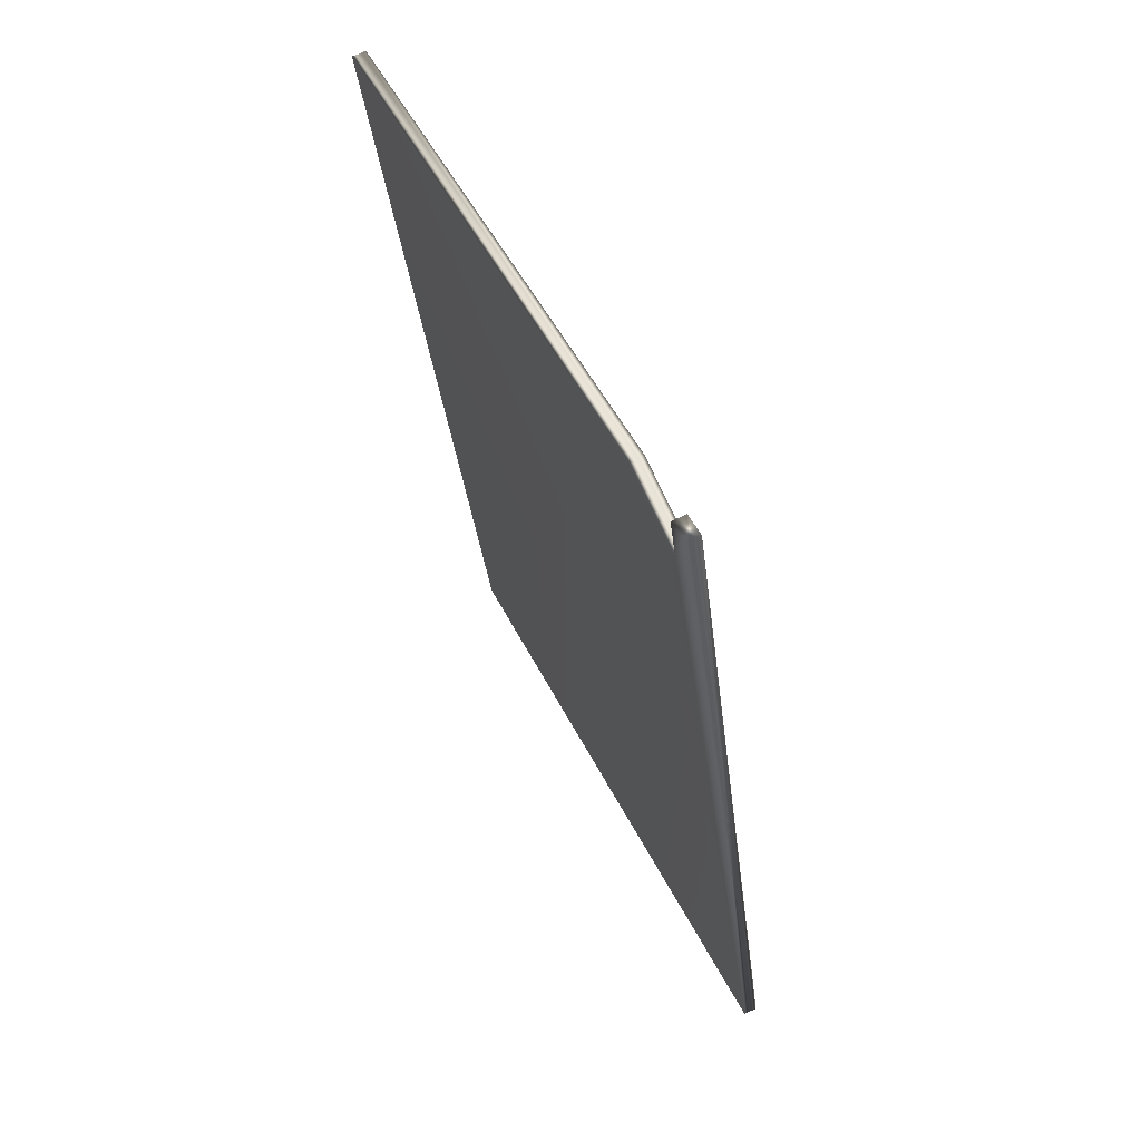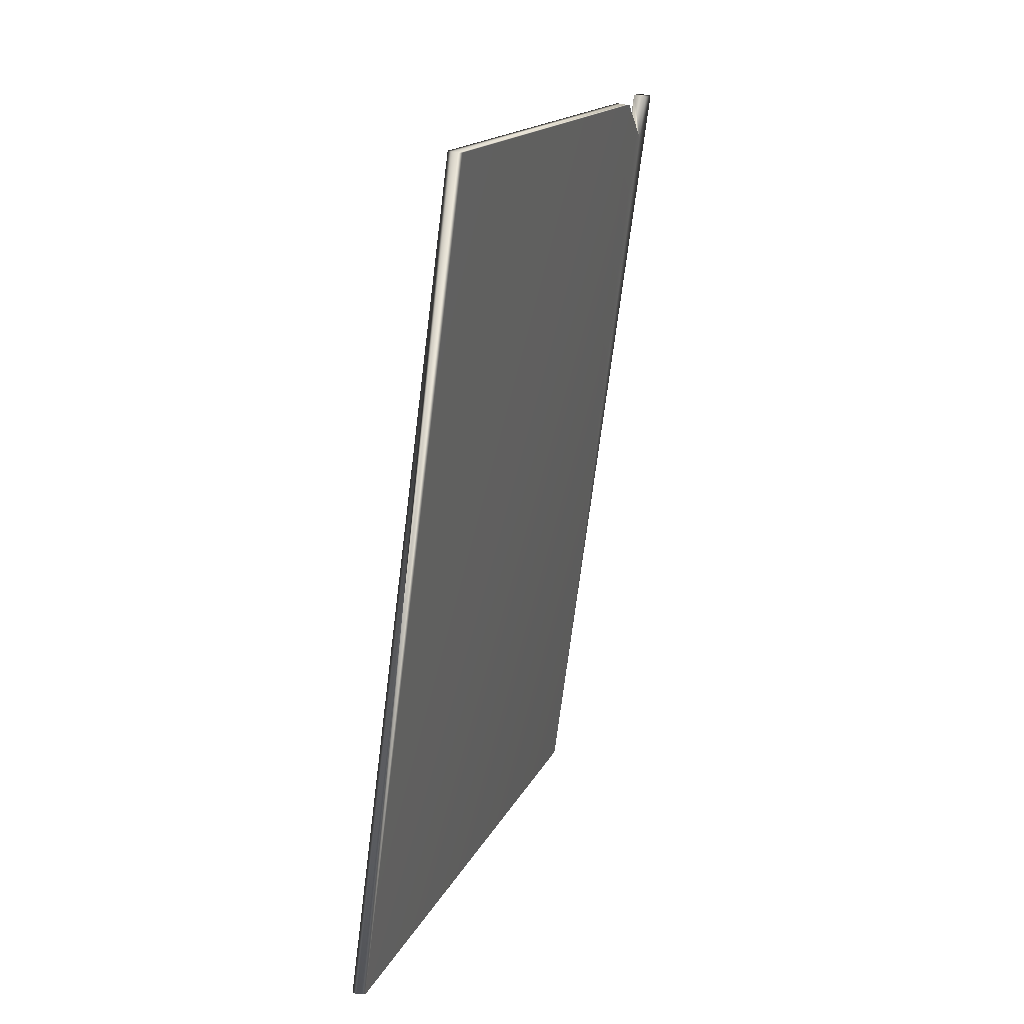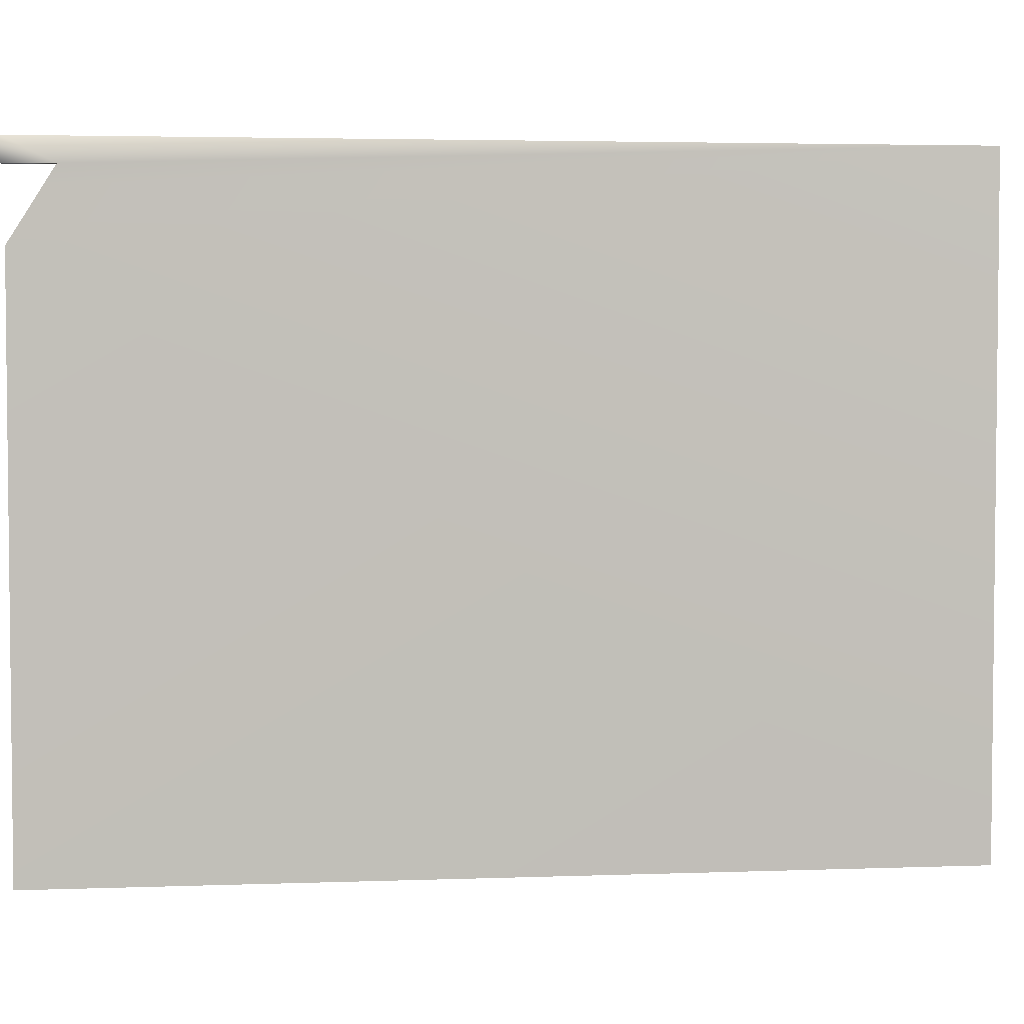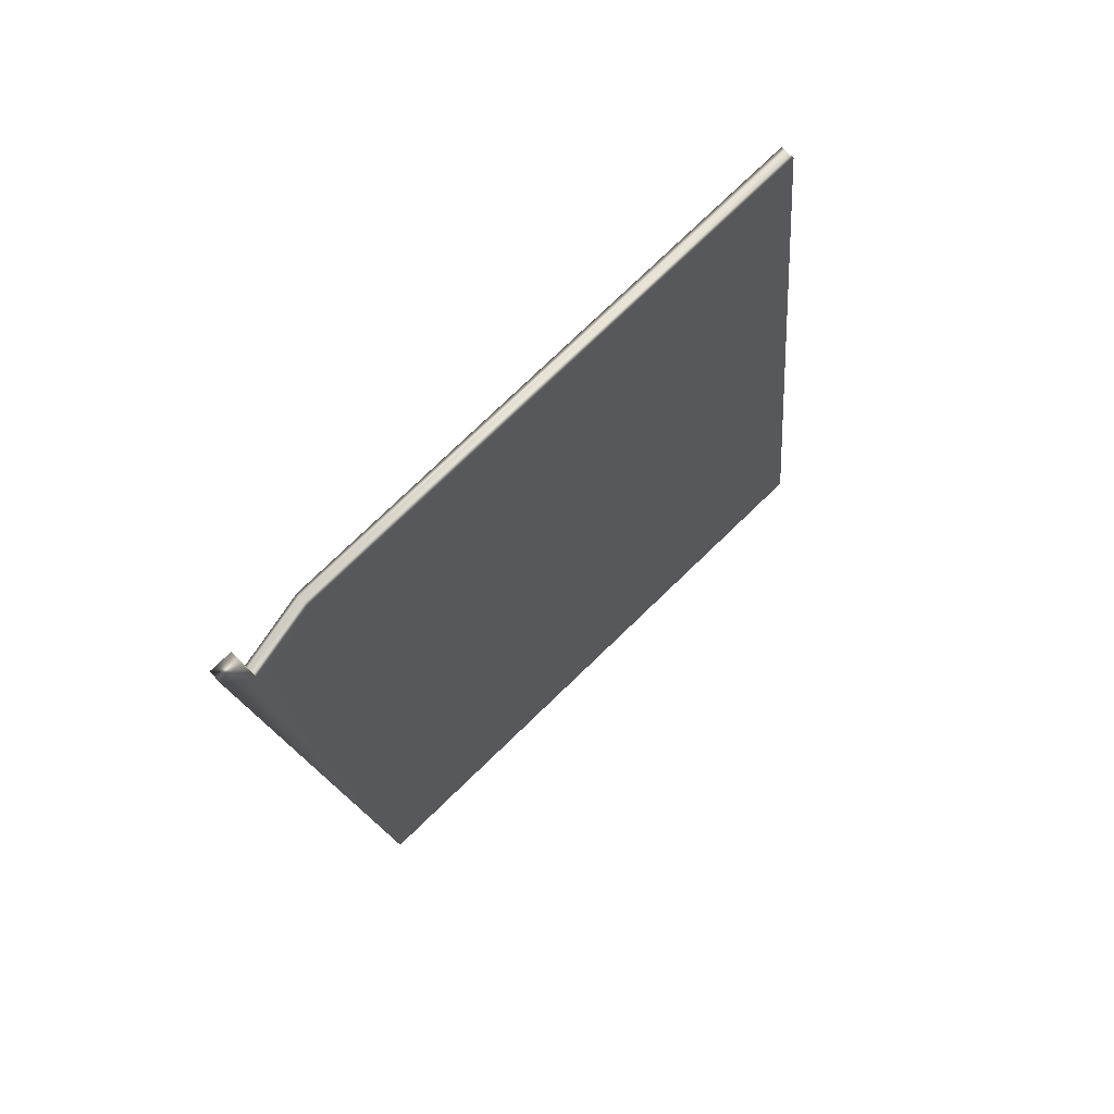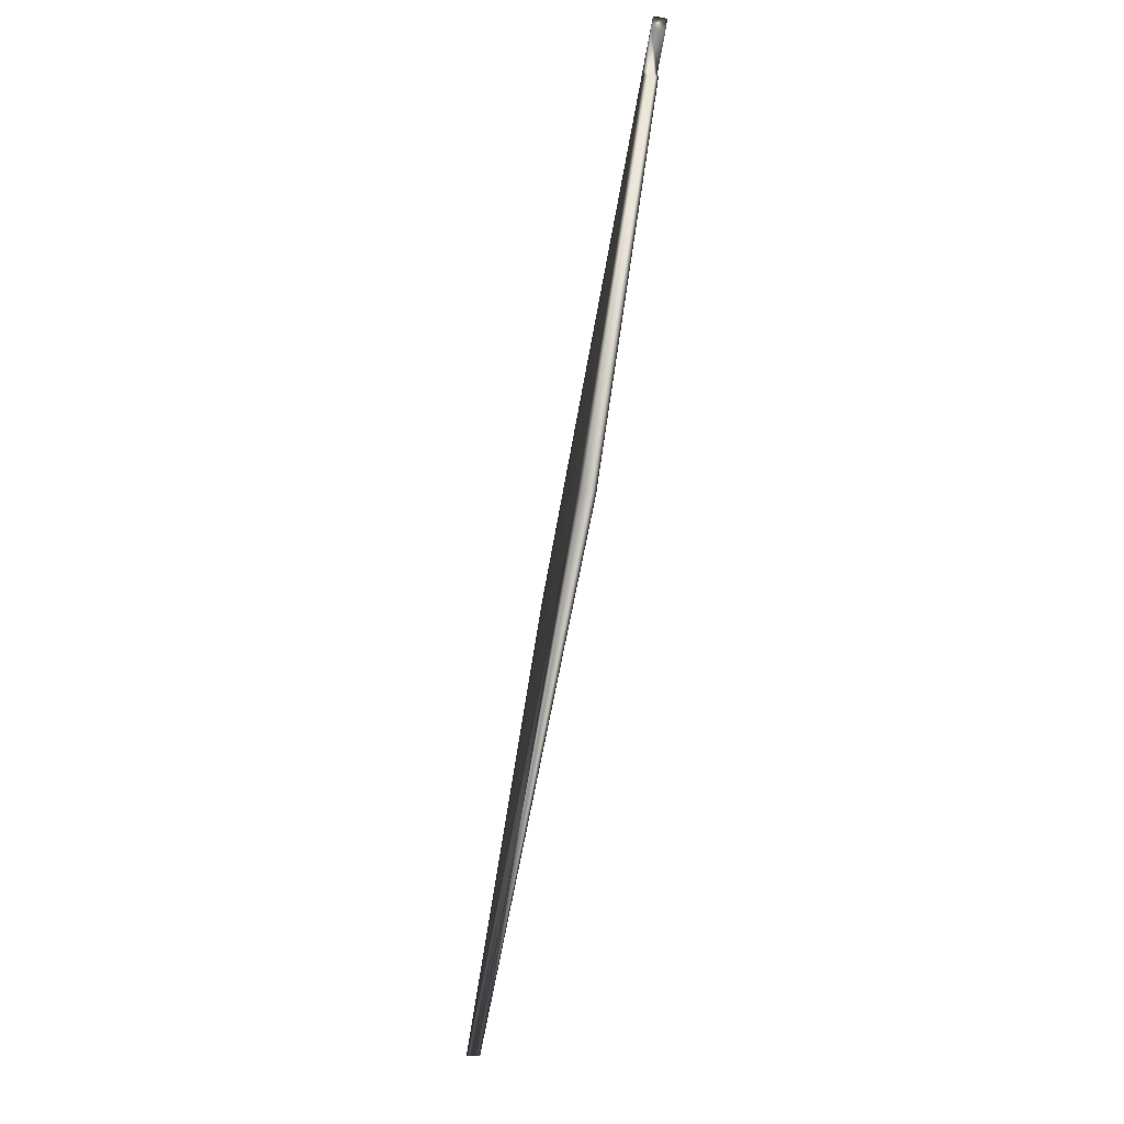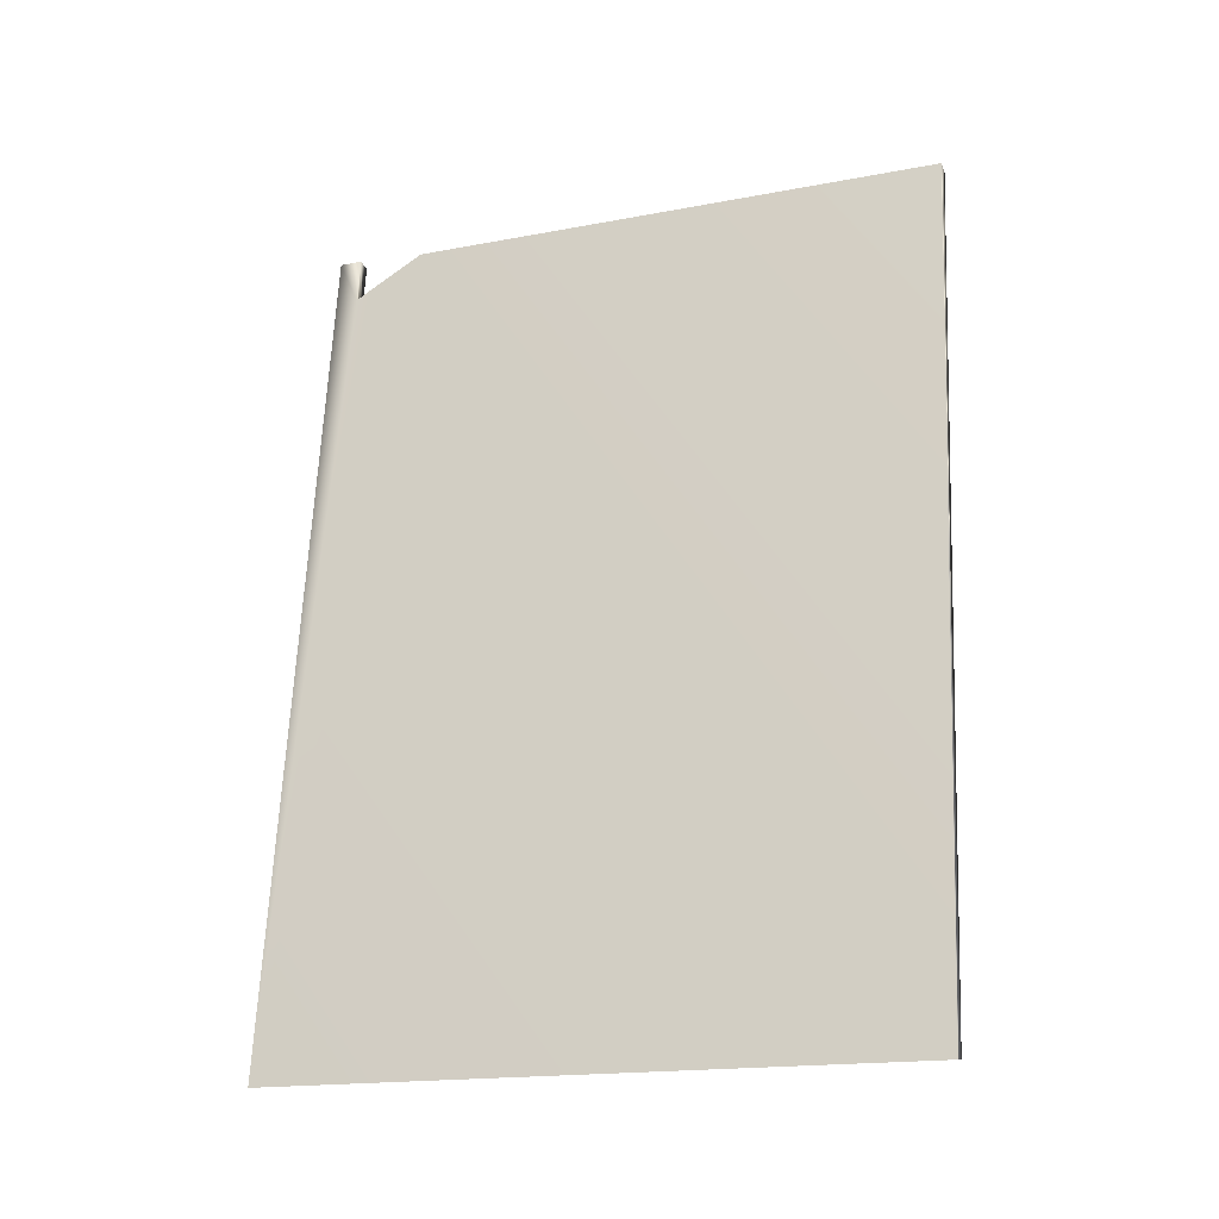
<metadata>
{"format":"obj","ext":"obj","renderer":"f3d","projection":"perspective","resolution":1024,"background":"white","views":[{"elev":51.5,"azim":153.7,"up":"+Z"},{"elev":16.7,"azim":18.8,"up":"+Z"},{"elev":3.6,"azim":90.7,"up":"+Y"},{"elev":79.1,"azim":-133.7,"up":"+Z"},{"elev":47.1,"azim":6.7,"up":"+Z"},{"elev":-17.6,"azim":-69.4,"up":"+Z"}]}
</metadata>
<code>
v 14.9 18.67 -85.12
v 11.63 18.67 -109.9
v 14.5 18.67 -85.06
v 11.49 18.67 -109.9
v 11.35 18.67 -109.9
v 11.21 18.67 -109.9
v 14.48 16 -85.18
v 14.48 0.1667 -85.18
v 14.62 16 -85.21
v 14.62 0.1667 -85.21
v 14.75 0.1667 -85.22
v 14.89 0.1667 -85.22
v 14.89 16 -85.22
v 14.75 16 -85.22
v 14.77 17.47 -86.14
v 14.72 18 -86.47
v 14.59 18 -86.46
v 14.45 18 -86.45
v 14.32 18 -86.43
v 14.35 17.56 -86.16
v 14.38 17.21 -85.94
v 14.43 16.68 -85.61
v 14.46 16.29 -85.36
v 14.85 16.43 -85.49
v 14.83 16.71 -85.67
v 14.8 17.07 -85.89
v 11.21 0.1667 -109.9
v 11.35 0.1667 -109.9
v 11.49 0.1667 -109.9
v 11.63 0.1667 -109.9
v 14.9 18 -85.12
v 14.5 18 -85.06
f 1 2 3
f 3 2 4
f 3 4 5
f 5 6 3
f 7 8 9
f 9 8 10
f 9 10 11
f 12 13 11
f 11 13 14
f 11 14 9
f 15 16 14
f 14 16 17
f 14 17 9
f 9 17 18
f 9 18 19
f 19 20 9
f 9 20 21
f 9 21 22
f 22 23 9
f 9 23 7
f 13 24 14
f 14 24 25
f 14 25 26
f 26 15 14
f 27 28 8
f 8 28 29
f 8 29 30
f 12 11 30
f 30 11 10
f 30 10 8
f 1 16 2
f 2 16 15
f 2 15 26
f 1 31 16
f 26 25 2
f 2 25 24
f 2 24 13
f 12 30 13
f 13 30 2
f 32 3 19
f 19 3 6
f 19 6 20
f 20 6 21
f 21 6 22
f 22 6 23
f 23 6 7
f 7 6 27
f 7 27 8
f 19 18 32
f 32 18 17
f 32 17 16
f 16 31 32
f 3 32 1
f 1 32 31
f 2 30 4
f 4 30 29
f 4 29 5
f 5 29 28
f 5 28 6
f 6 28 27

</code>
